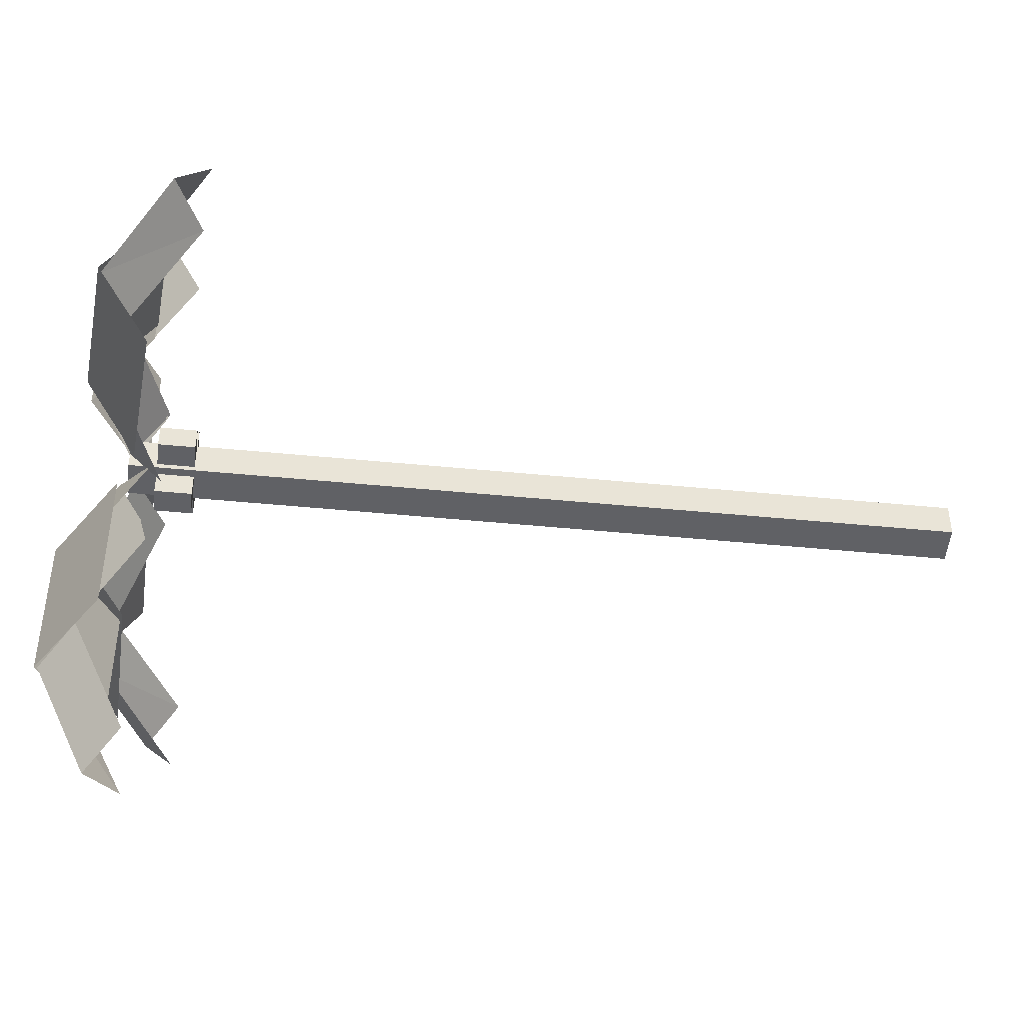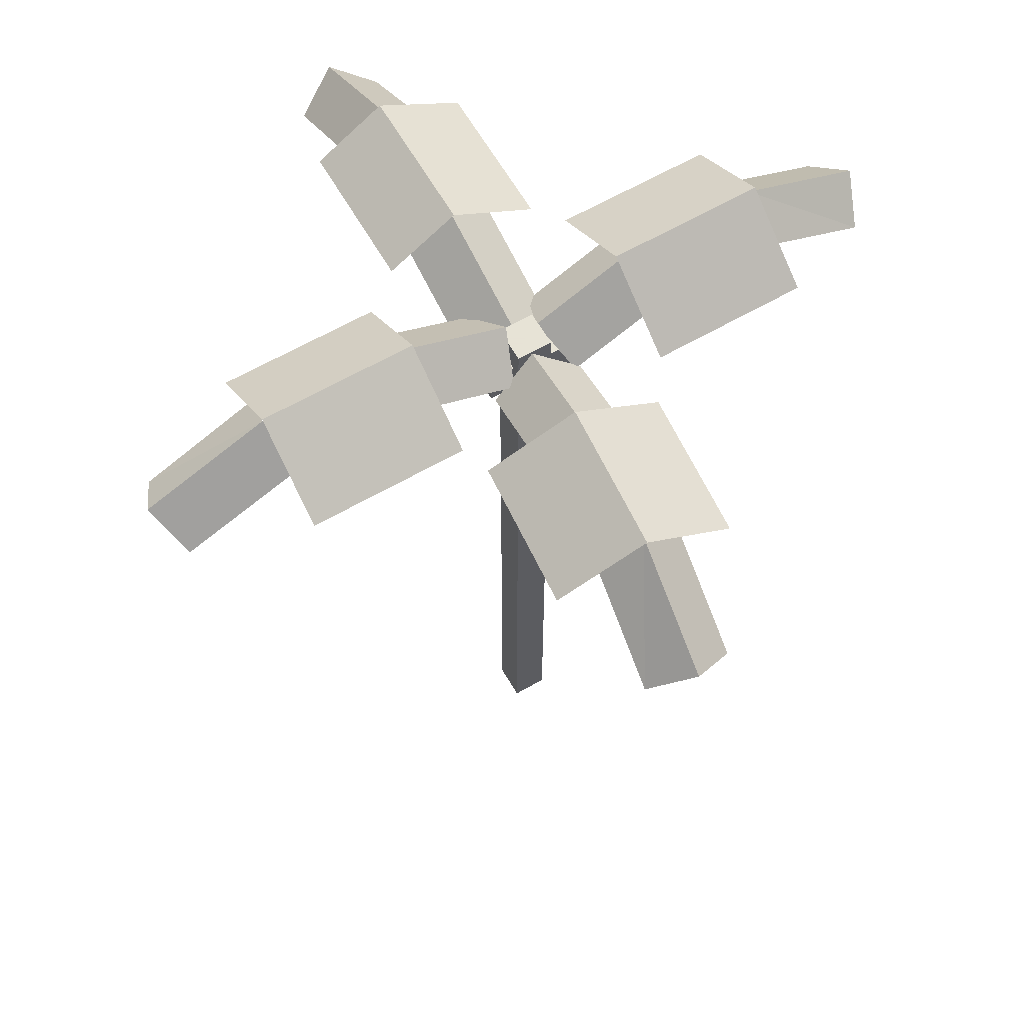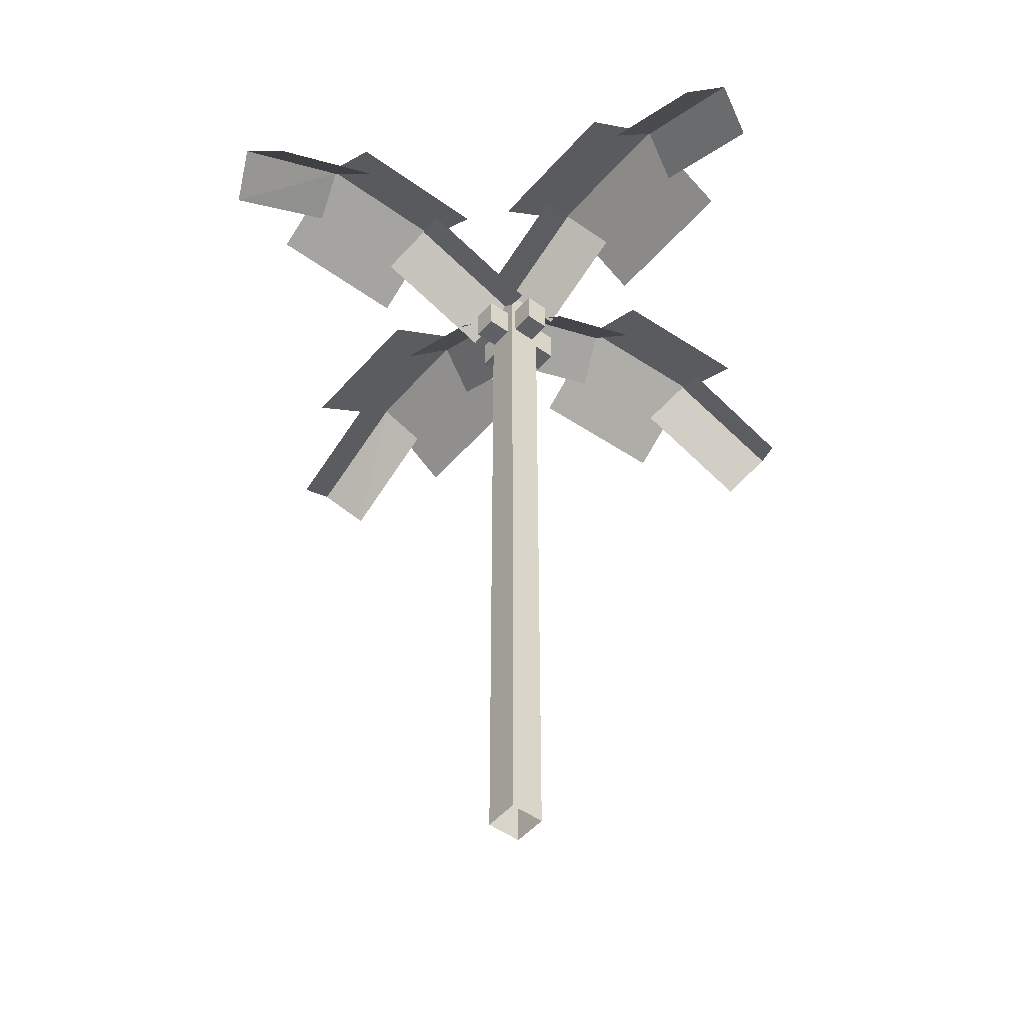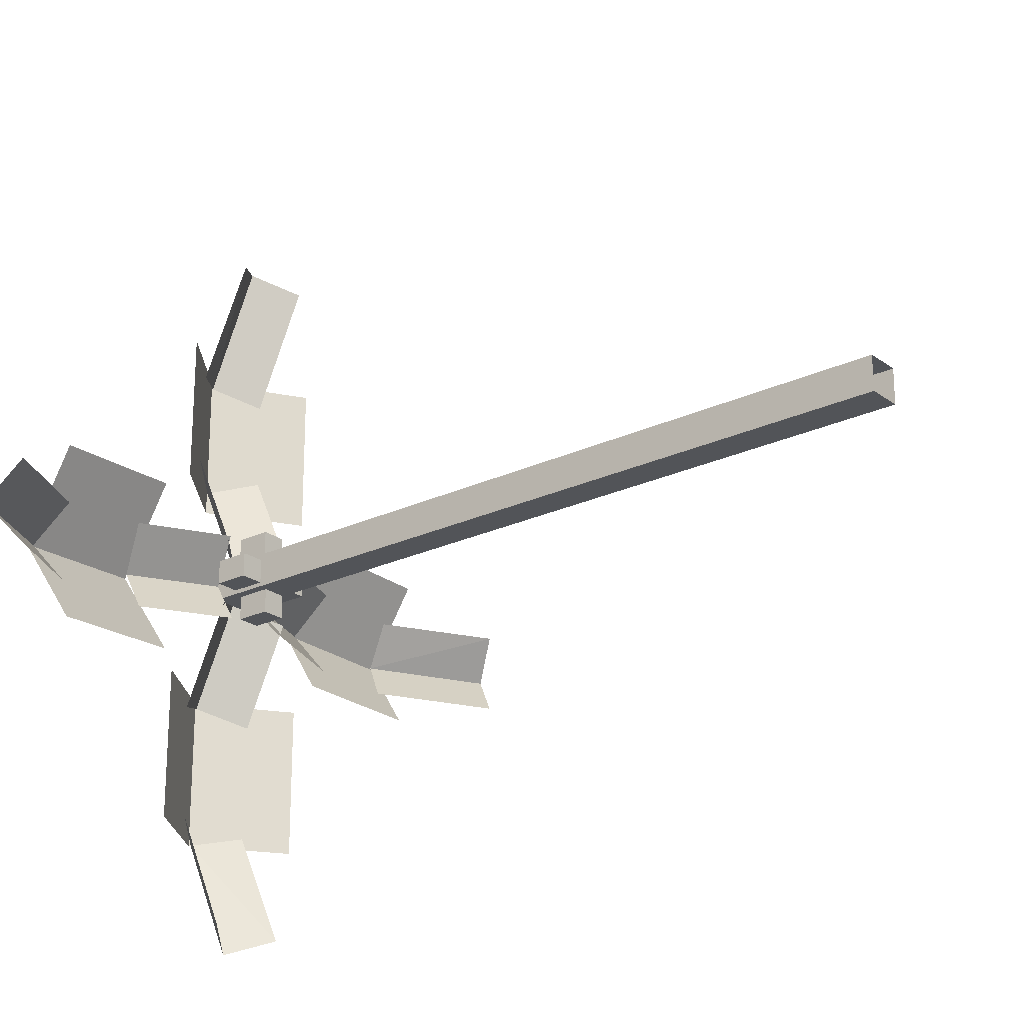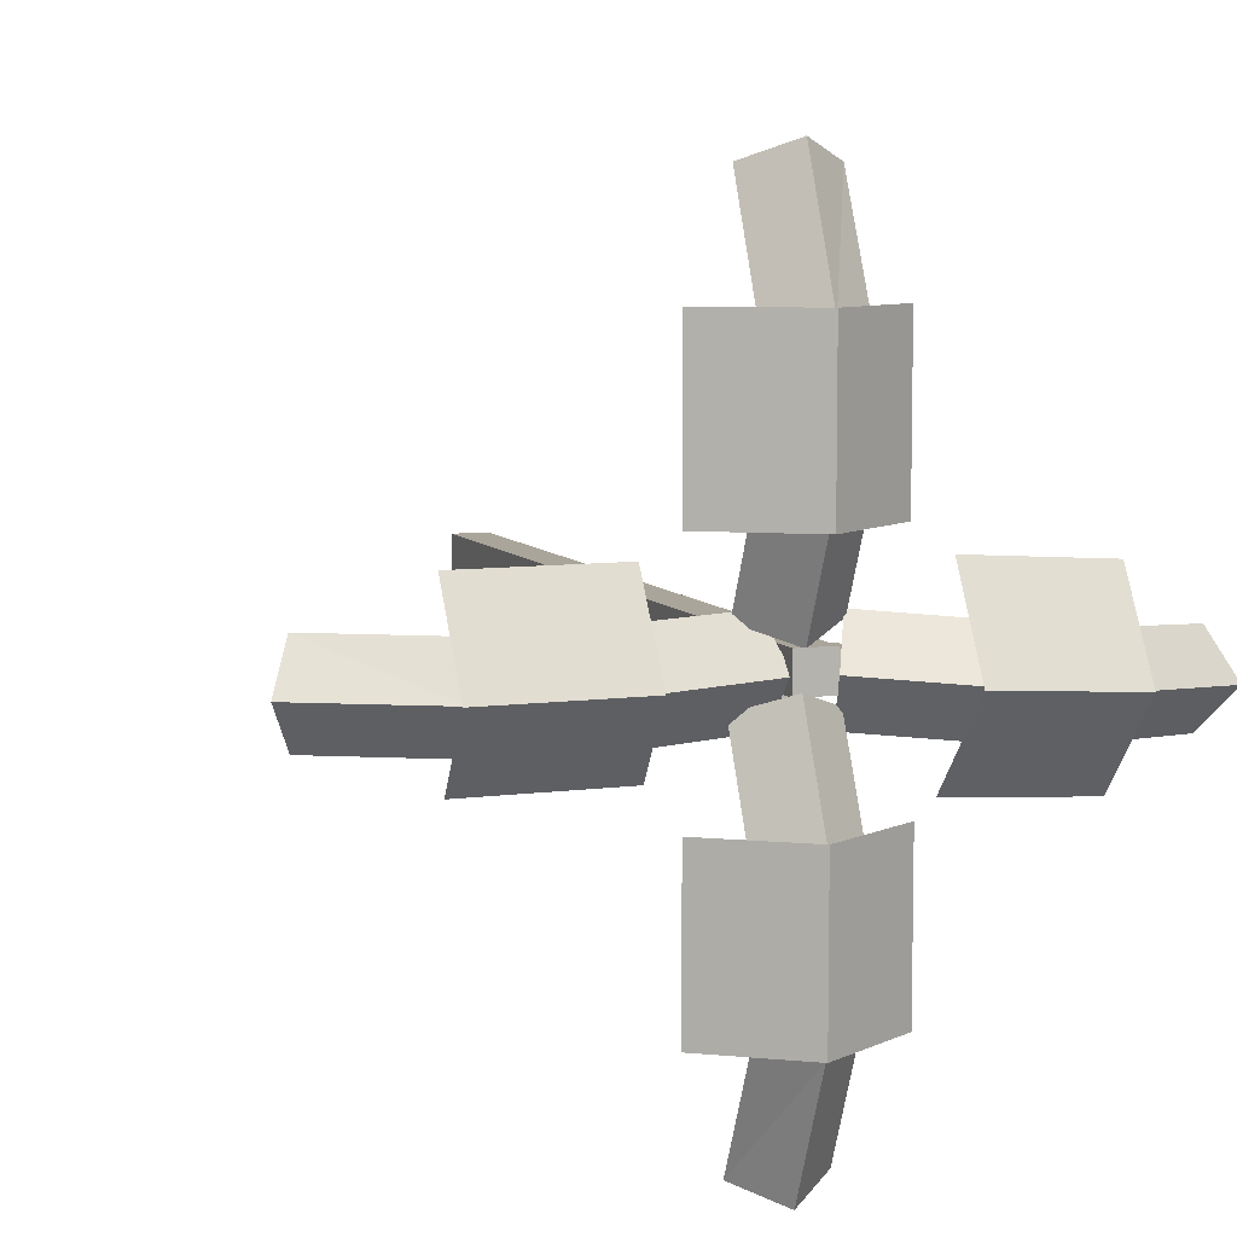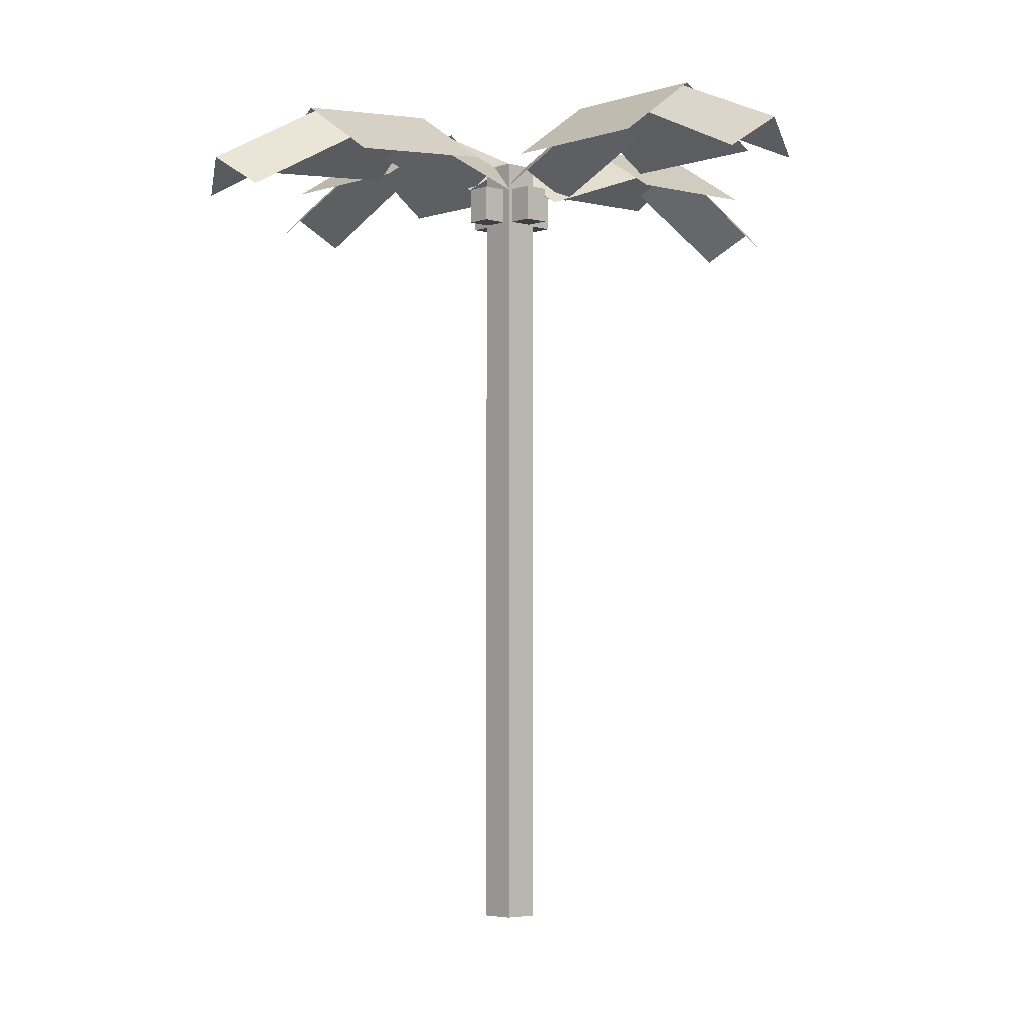
<metadata>
{"format":"obj","ext":"obj","renderer":"f3d","projection":"perspective","resolution":1024,"background":"white","views":[{"elev":-48.4,"azim":83.8,"up":"+Y"},{"elev":62.8,"azim":59.8,"up":"+Z"},{"elev":-48.3,"azim":-38.6,"up":"+Z"},{"elev":-23.2,"azim":128.8,"up":"+Y"},{"elev":7.6,"azim":-20.2,"up":"+Y"},{"elev":-4.2,"azim":137.3,"up":"+Z"}]}
</metadata>
<code>
g alien_planet_space_palm
v 0.25 -0.25 11.26
v -0.25 0.25 11.26
v 0.25 0.25 11.26
v -0.25 -0.25 11.26
v -0.25 -0.25 11.26
v -0.25 0.25 -0.04374
v -0.25 0.25 11.26
v -0.25 -0.25 -0.04374
v 0.25 -0.25 11.26
v -0.25 -0.25 -0.04374
v -0.25 -0.25 11.26
v 0.25 -0.25 -0.04374
v 0.25 0.25 11.26
v 0.25 -0.25 -0.04374
v 0.25 -0.25 11.26
v 0.25 0.25 -0.04374
v -0.25 0.25 11.26
v 0.25 0.25 -0.04374
v 0.25 0.25 11.26
v -0.25 0.25 -0.04374
v 0.1494 -0.6181 10.38
v -0.2006 -0.2681 10.38
v -0.2006 -0.6181 10.38
v 0.1494 -0.2681 10.38
v 0.1494 -0.6181 10.88
v -0.2006 -0.2681 10.88
v 0.1494 -0.2681 10.88
v -0.2006 -0.6181 10.88
v -0.2006 -0.6181 10.88
v -0.2006 -0.2681 10.38
v -0.2006 -0.2681 10.88
v -0.2006 -0.6181 10.38
v 0.1494 -0.6181 10.88
v -0.2006 -0.6181 10.38
v -0.2006 -0.6181 10.88
v 0.1494 -0.6181 10.38
v 0.1494 -0.2681 10.88
v 0.1494 -0.6181 10.38
v 0.1494 -0.6181 10.88
v 0.1494 -0.2681 10.38
v -0.2006 -0.2681 10.88
v 0.1494 -0.2681 10.38
v 0.1494 -0.2681 10.88
v -0.2006 -0.2681 10.38
v -0.6181 -0.1494 10.38
v -0.2681 0.2006 10.38
v -0.6181 0.2006 10.38
v -0.2681 -0.1494 10.38
v -0.6181 -0.1494 10.88
v -0.2681 0.2006 10.88
v -0.2681 -0.1494 10.88
v -0.6181 0.2006 10.88
v -0.6181 0.2006 10.88
v -0.2681 0.2006 10.38
v -0.2681 0.2006 10.88
v -0.6181 0.2006 10.38
v -0.6181 -0.1494 10.88
v -0.6181 0.2006 10.38
v -0.6181 0.2006 10.88
v -0.6181 -0.1494 10.38
v -0.2681 -0.1494 10.88
v -0.6181 -0.1494 10.38
v -0.6181 -0.1494 10.88
v -0.2681 -0.1494 10.38
v -0.2681 0.2006 10.88
v -0.2681 -0.1494 10.38
v -0.2681 -0.1494 10.88
v -0.2681 0.2006 10.38
v -0.1494 0.6181 10.38
v 0.2006 0.2681 10.38
v 0.2006 0.6181 10.38
v -0.1494 0.2681 10.38
v -0.1494 0.6181 10.88
v 0.2006 0.2681 10.88
v -0.1494 0.2681 10.88
v 0.2006 0.6181 10.88
v 0.2006 0.6181 10.88
v 0.2006 0.2681 10.38
v 0.2006 0.2681 10.88
v 0.2006 0.6181 10.38
v -0.1494 0.6181 10.88
v 0.2006 0.6181 10.38
v 0.2006 0.6181 10.88
v -0.1494 0.6181 10.38
v -0.1494 0.2681 10.88
v -0.1494 0.6181 10.38
v -0.1494 0.6181 10.88
v -0.1494 0.2681 10.38
v 0.2006 0.2681 10.88
v -0.1494 0.2681 10.38
v -0.1494 0.2681 10.88
v 0.2006 0.2681 10.38
v 0.6181 0.1494 10.38
v 0.2681 -0.2006 10.38
v 0.6181 -0.2006 10.38
v 0.2681 0.1494 10.38
v 0.6181 0.1494 10.88
v 0.2681 -0.2006 10.88
v 0.2681 0.1494 10.88
v 0.6181 -0.2006 10.88
v 0.6181 -0.2006 10.88
v 0.2681 -0.2006 10.38
v 0.2681 -0.2006 10.88
v 0.6181 -0.2006 10.38
v 0.6181 0.1494 10.88
v 0.6181 -0.2006 10.38
v 0.6181 -0.2006 10.88
v 0.6181 0.1494 10.38
v 0.2681 0.1494 10.88
v 0.6181 0.1494 10.38
v 0.6181 0.1494 10.88
v 0.2681 0.1494 10.38
v 0.2681 -0.2006 10.88
v 0.2681 0.1494 10.38
v 0.2681 0.1494 10.88
v 0.2681 -0.2006 10.38
v -0.788 -5.244 10.83
v -0.1933 -3.756 12.03
v -0.1933 -5.491 11.27
v -0.1933 -3.756 12.03
v -0.788 -5.244 10.83
v -0.788 -3.607 11.59
v -0.1933 -5.491 11.27
v 0.4014 -3.509 11.59
v 0.4014 -5.244 10.83
v -0.1933 -3.756 12.03
v -0.8217 -1.894 11.6
v -0.1933 -0.1853 11.38
v -0.1933 -1.658 12.05
v -0.8217 -0.4215 10.94
v -0.1933 -1.658 12.05
v 0.4351 -0.4215 10.94
v 0.4351 -1.894 11.6
v -0.1933 -0.1853 11.38
v -0.1933 -3.756 12.08
v -1.398 -1.575 11.21
v -0.1933 -1.574 12.07
v -1.398 -3.757 11.21
v 1.088 -3.757 11.28
v -0.1933 -1.574 12.07
v 1.088 -1.575 11.28
v -0.1933 -3.756 12.08
v 4.816 -1.047 10.33
v 3.497 -0.3247 11.66
v 5.152 -0.4759 10.75
v 3.497 -0.3247 11.66
v 4.816 -1.047 10.33
v 3.257 -0.9041 11.23
v 5.152 -0.4759 10.75
v 3.264 0.2893 11.23
v 4.919 0.1381 10.32
v 3.497 -0.3247 11.66
v 1.788 -0.8134 11.28
v 0.2664 -0.05013 11.25
v 1.647 -0.1668 11.74
v 0.4073 -0.6967 10.79
v 1.647 -0.1668 11.74
v 0.5165 0.5553 10.78
v 1.897 0.4387 11.27
v 0.2664 -0.05013 11.25
v 3.59 -0.3338 11.68
v 1.42 -1.392 11.09
v 1.589 -0.1928 11.82
v 3.42 -1.533 10.95
v 3.632 0.9427 10.88
v 1.589 -0.1928 11.82
v 1.631 1.084 11.02
v 3.59 -0.3338 11.68
v -5.172 0.5446 10.51
v -3.795 -0.05012 11.84
v -5.458 -0.05012 10.94
v -3.795 -0.05012 11.84
v -5.172 0.5446 10.51
v -3.607 0.5446 11.41
v -5.458 -0.05012 10.94
v -3.51 -0.6448 11.42
v -5.172 -0.6448 10.51
v -3.795 -0.05012 11.84
v -2.178 0.5783 11.34
v -0.193 -0.05013 11.17
v -1.982 -0.05013 11.8
v -0.3894 0.5783 10.71
v -1.982 -0.05013 11.8
v -0.3894 -0.6786 10.71
v -2.178 -0.6786 11.34
v -0.193 -0.05013 11.17
v -3.86 -0.05013 11.88
v -1.811 1.157 11.09
v -1.811 -0.05013 11.84
v -3.861 1.157 11.13
v -3.861 -1.03 11.27
v -1.811 -0.05013 11.84
v -1.811 -1.03 11.23
v -3.86 -0.05013 11.88
v 0.4949 5.013 10.72
v -0.09977 3.525 11.93
v -0.09976 5.26 11.17
v -0.09977 3.525 11.93
v 0.4949 5.013 10.72
v 0.4949 3.375 11.48
v -0.09976 5.26 11.17
v -0.6945 3.278 11.48
v -0.6945 5.013 10.72
v -0.09977 3.525 11.93
v 0.5287 1.999 11.49
v -0.09977 0.2331 11.24
v -0.09977 1.763 11.94
v 0.5287 0.4693 10.8
v -0.09977 1.763 11.94
v -0.7282 0.4693 10.8
v -0.7282 1.999 11.49
v -0.09977 0.2331 11.24
v -0.09977 3.623 11.95
v 1.1 1.443 11.09
v -0.09977 1.443 11.95
v 1.1 3.623 11.09
v -1.381 3.623 11.15
v -0.09977 1.443 11.95
v -1.381 1.443 11.15
v -0.09977 3.623 11.95
v -0.788 -5.244 10.83
v -0.1933 -3.756 12.03
v -0.788 -3.607 11.59
v -0.1933 -3.756 12.03
v -0.788 -5.244 10.83
v -0.1933 -5.491 11.27
v -0.1933 -5.491 11.27
v 0.4014 -3.509 11.59
v -0.1933 -3.756 12.03
v 0.4014 -5.244 10.83
v -0.8217 -1.894 11.6
v -0.1933 -0.1853 11.38
v -0.8217 -0.4215 10.94
v -0.1933 -1.658 12.05
v -0.1933 -1.658 12.05
v 0.4351 -0.4215 10.94
v -0.1933 -0.1853 11.38
v 0.4351 -1.894 11.6
v -0.1933 -3.756 12.08
v -1.398 -1.575 11.21
v -1.398 -3.757 11.21
v -0.1933 -1.574 12.07
v 1.088 -3.757 11.28
v -0.1933 -1.574 12.07
v -0.1933 -3.756 12.08
v 1.088 -1.575 11.28
v 4.816 -1.047 10.33
v 3.497 -0.3247 11.66
v 3.257 -0.9041 11.23
v 3.497 -0.3247 11.66
v 4.816 -1.047 10.33
v 5.152 -0.4759 10.75
v 5.152 -0.4759 10.75
v 3.264 0.2893 11.23
v 3.497 -0.3247 11.66
v 4.919 0.1381 10.32
v 1.788 -0.8134 11.28
v 0.2664 -0.05013 11.25
v 0.4073 -0.6967 10.79
v 1.647 -0.1668 11.74
v 1.647 -0.1668 11.74
v 0.5165 0.5553 10.78
v 0.2664 -0.05013 11.25
v 1.897 0.4387 11.27
v 3.59 -0.3338 11.68
v 1.42 -1.392 11.09
v 3.42 -1.533 10.95
v 1.589 -0.1928 11.82
v 3.632 0.9427 10.88
v 1.589 -0.1928 11.82
v 3.59 -0.3338 11.68
v 1.631 1.084 11.02
v -5.172 0.5446 10.51
v -3.795 -0.05012 11.84
v -3.607 0.5446 11.41
v -3.795 -0.05012 11.84
v -5.172 0.5446 10.51
v -5.458 -0.05012 10.94
v -5.458 -0.05012 10.94
v -3.51 -0.6448 11.42
v -3.795 -0.05012 11.84
v -5.172 -0.6448 10.51
v -2.178 0.5783 11.34
v -0.193 -0.05013 11.17
v -0.3894 0.5783 10.71
v -1.982 -0.05013 11.8
v -1.982 -0.05013 11.8
v -0.3894 -0.6786 10.71
v -0.193 -0.05013 11.17
v -2.178 -0.6786 11.34
v -3.86 -0.05013 11.88
v -1.811 1.157 11.09
v -3.861 1.157 11.13
v -1.811 -0.05013 11.84
v -3.861 -1.03 11.27
v -1.811 -0.05013 11.84
v -3.86 -0.05013 11.88
v -1.811 -1.03 11.23
v 0.4949 5.013 10.72
v -0.09977 3.525 11.93
v 0.4949 3.375 11.48
v -0.09977 3.525 11.93
v 0.4949 5.013 10.72
v -0.09976 5.26 11.17
v -0.09976 5.26 11.17
v -0.6945 3.278 11.48
v -0.09977 3.525 11.93
v -0.6945 5.013 10.72
v 0.5287 1.999 11.49
v -0.09977 0.2331 11.24
v 0.5287 0.4693 10.8
v -0.09977 1.763 11.94
v -0.09977 1.763 11.94
v -0.7282 0.4693 10.8
v -0.09977 0.2331 11.24
v -0.7282 1.999 11.49
v -0.09977 3.623 11.95
v 1.1 1.443 11.09
v 1.1 3.623 11.09
v -0.09977 1.443 11.95
v -1.381 3.623 11.15
v -0.09977 1.443 11.95
v -0.09977 3.623 11.95
v -1.381 1.443 11.15
g alien_planet_space_palm_0
f 3 2 1
f 4 1 2
f 7 6 5
f 8 5 6
f 11 10 9
f 12 9 10
f 15 14 13
f 16 13 14
f 19 18 17
f 20 17 18
f 23 22 21
f 24 21 22
f 27 26 25
f 28 25 26
f 31 30 29
f 32 29 30
f 35 34 33
f 36 33 34
f 39 38 37
f 40 37 38
f 43 42 41
f 44 41 42
f 47 46 45
f 48 45 46
f 51 50 49
f 52 49 50
f 55 54 53
f 56 53 54
f 59 58 57
f 60 57 58
f 63 62 61
f 64 61 62
f 67 66 65
f 68 65 66
f 71 70 69
f 72 69 70
f 75 74 73
f 76 73 74
f 79 78 77
f 80 77 78
f 83 82 81
f 84 81 82
f 87 86 85
f 88 85 86
f 91 90 89
f 92 89 90
f 95 94 93
f 96 93 94
f 99 98 97
f 100 97 98
f 103 102 101
f 104 101 102
f 107 106 105
f 108 105 106
f 111 110 109
f 112 109 110
f 115 114 113
f 116 113 114
f 119 118 117
f 122 121 120
f 125 124 123
f 126 123 124
f 129 128 127
f 130 127 128
f 133 132 131
f 134 131 132
f 137 136 135
f 138 135 136
f 141 140 139
f 142 139 140
f 145 144 143
f 148 147 146
f 151 150 149
f 152 149 150
f 155 154 153
f 156 153 154
f 159 158 157
f 160 157 158
f 163 162 161
f 164 161 162
f 167 166 165
f 168 165 166
f 171 170 169
f 174 173 172
f 177 176 175
f 178 175 176
f 181 180 179
f 182 179 180
f 185 184 183
f 186 183 184
f 189 188 187
f 190 187 188
f 193 192 191
f 194 191 192
f 197 196 195
f 200 199 198
f 203 202 201
f 204 201 202
f 207 206 205
f 208 205 206
f 211 210 209
f 212 209 210
f 215 214 213
f 216 213 214
f 219 218 217
f 220 217 218
f 223 222 221
f 226 225 224
f 229 228 227
f 230 227 228
f 233 232 231
f 234 231 232
f 237 236 235
f 238 235 236
f 241 240 239
f 242 239 240
f 245 244 243
f 246 243 244
f 249 248 247
f 252 251 250
f 255 254 253
f 256 253 254
f 259 258 257
f 260 257 258
f 263 262 261
f 264 261 262
f 267 266 265
f 268 265 266
f 271 270 269
f 272 269 270
f 275 274 273
f 278 277 276
f 281 280 279
f 282 279 280
f 285 284 283
f 286 283 284
f 289 288 287
f 290 287 288
f 293 292 291
f 294 291 292
f 297 296 295
f 298 295 296
f 301 300 299
f 304 303 302
f 307 306 305
f 308 305 306
f 311 310 309
f 312 309 310
f 315 314 313
f 316 313 314
f 319 318 317
f 320 317 318
f 323 322 321
f 324 321 322

</code>
